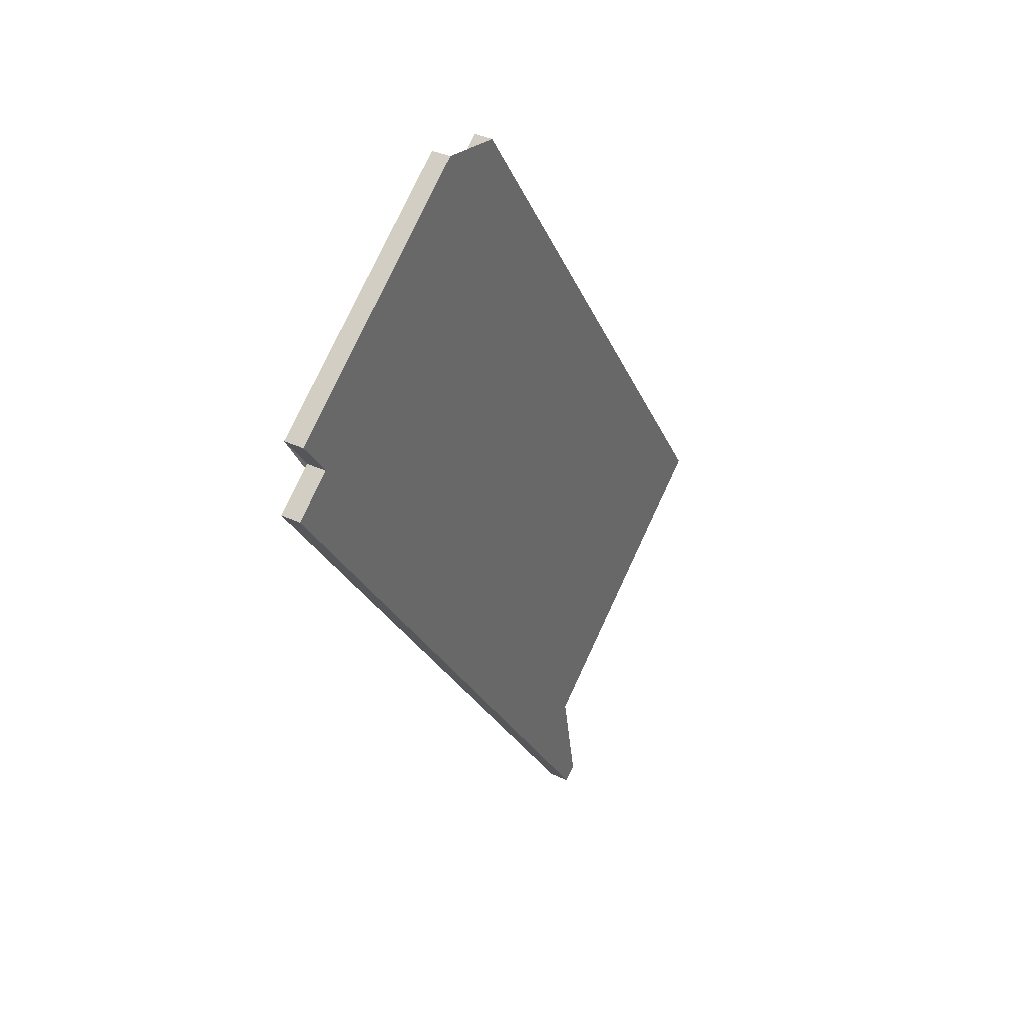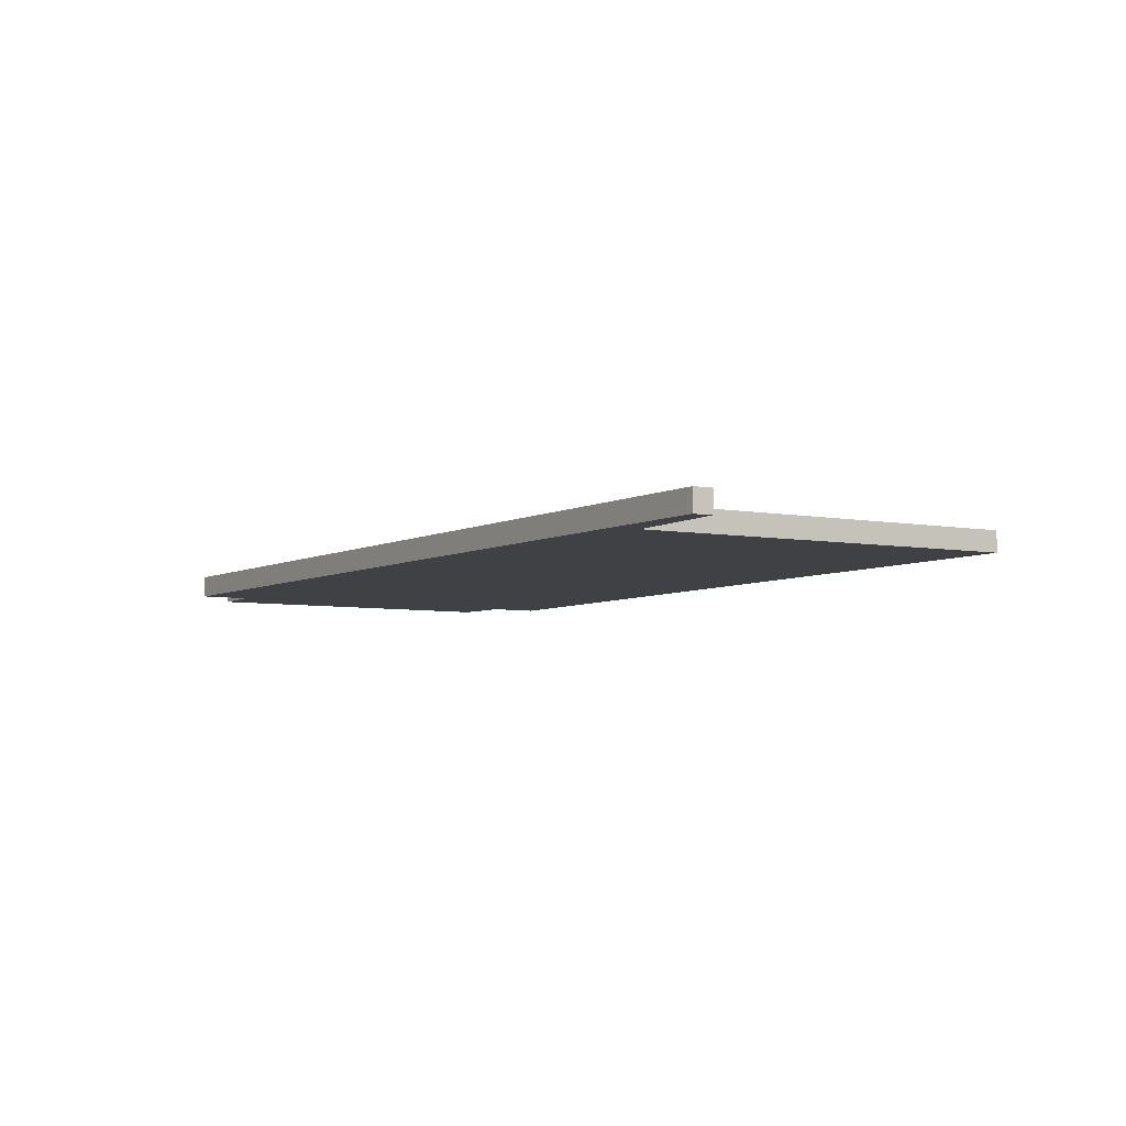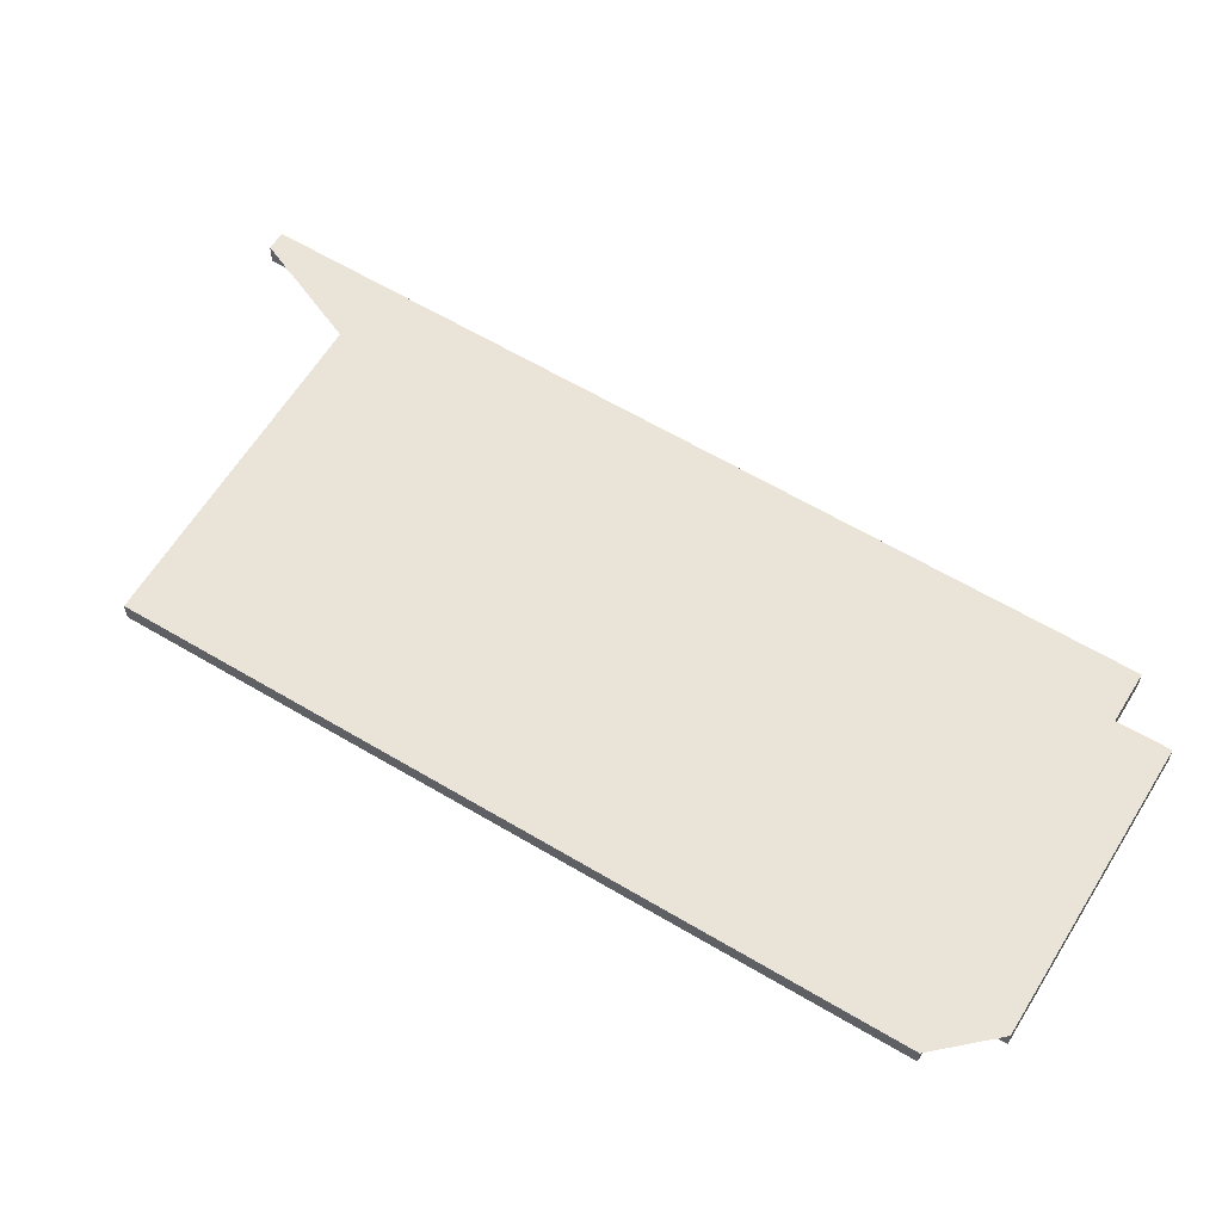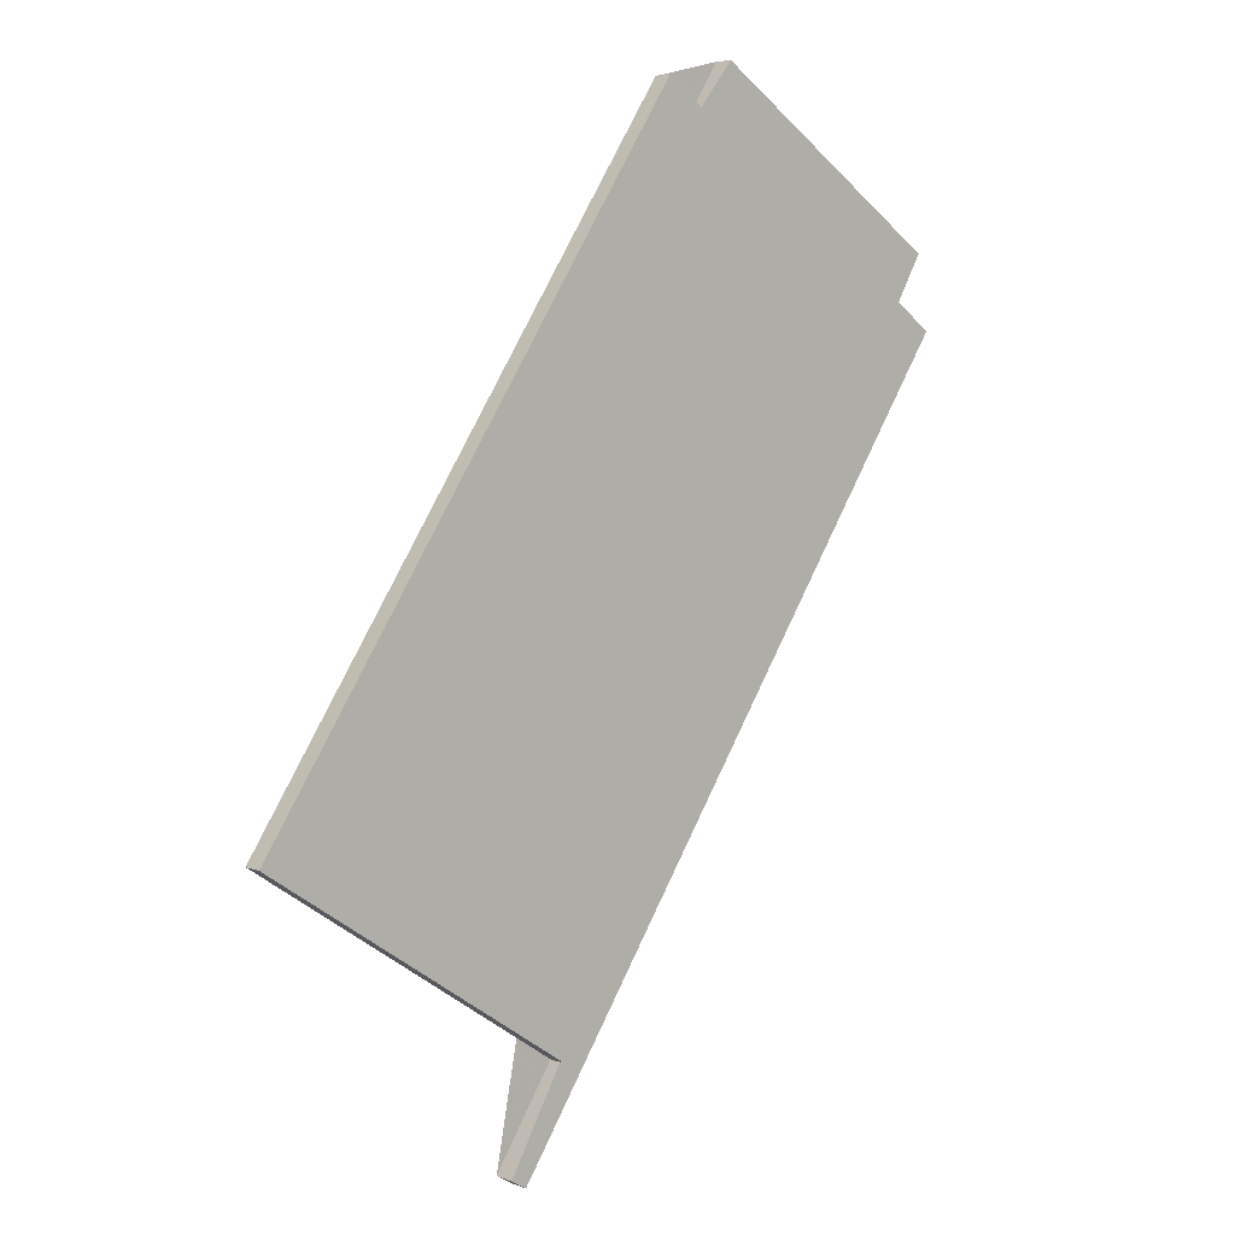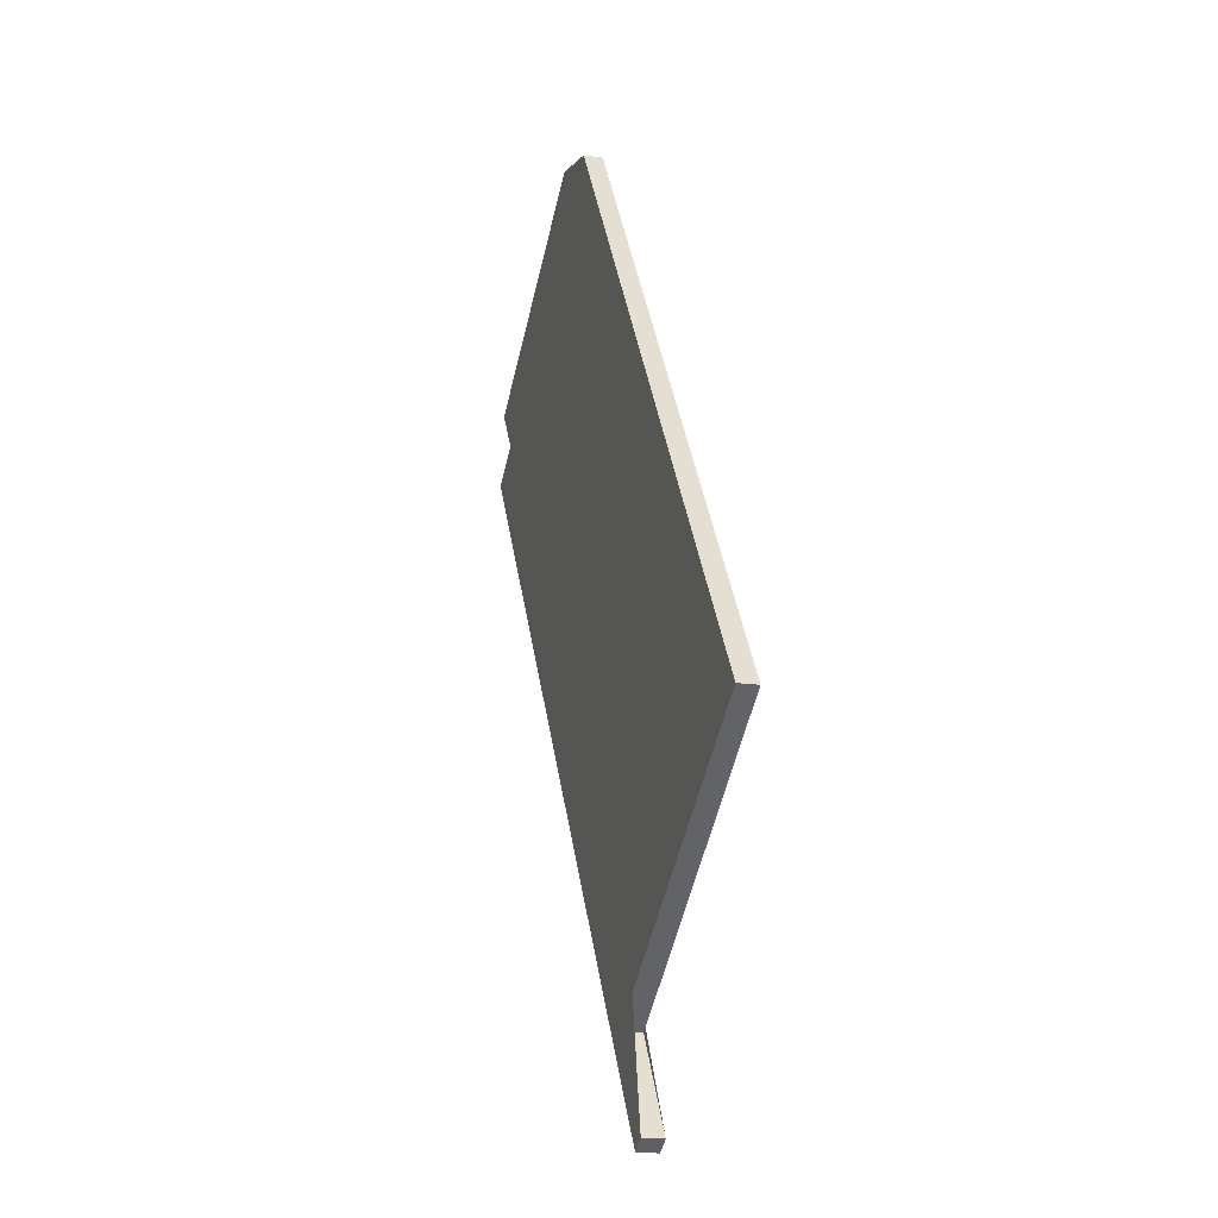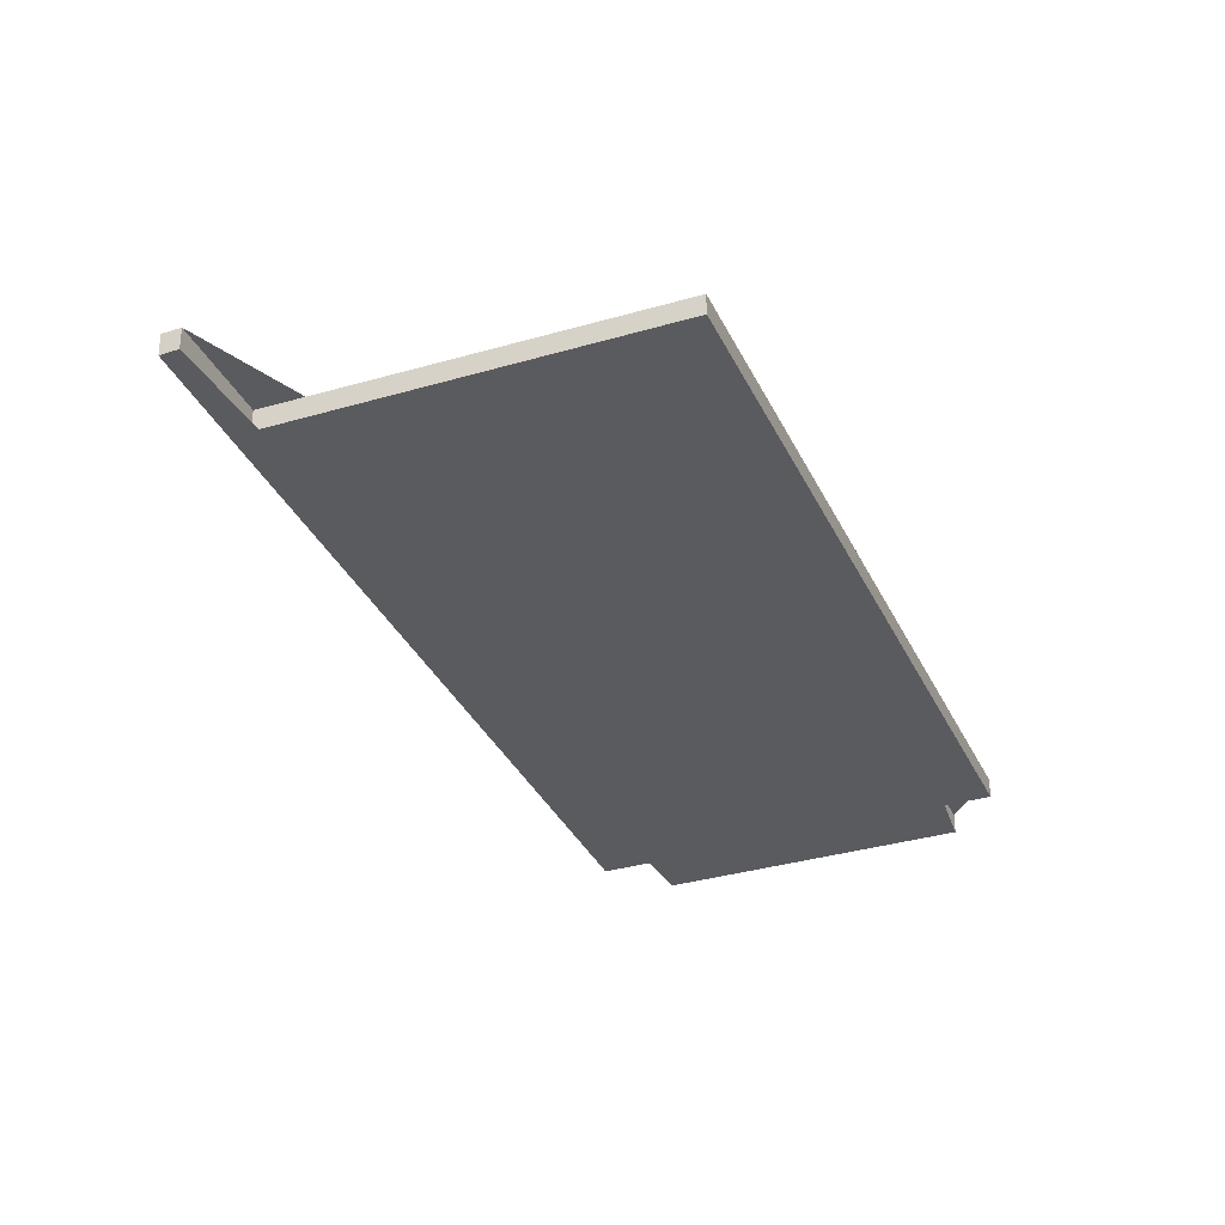
<metadata>
{"format":"obj","ext":"obj","renderer":"f3d","projection":"perspective","resolution":1024,"background":"white","views":[{"elev":38.0,"azim":-59.5,"up":"+Y"},{"elev":-5.5,"azim":2.0,"up":"+Z"},{"elev":60.9,"azim":155.4,"up":"+Z"},{"elev":6.0,"azim":139.1,"up":"+Y"},{"elev":-17.5,"azim":74.3,"up":"+Y"},{"elev":-33.3,"azim":56.0,"up":"+Z"}]}
</metadata>
<code>
v -451 -1876 -0.2444
v -450.5 -1876 -0.2424
v -444.9 -1884 -0.25
v -448.9 -1887 -0.2646
v -448.1 -1888 -0.2657
v -448.4 -1888 -0.2665
v -454.7 -1879 -0.2577
v -454.2 -1879 -0.2557
v -454.6 -1878 -0.2552
v -451.4 -1876 -0.2438
v -452.9 -1882 -0.2602
v -448.7 -1879 -0.2449
v -450.3 -1880 -0.2508
v -452.5 -1877 -0.2478
v -446.5 -1886 -0.2559
v -448.8 -1879 -0.2451
v -450.6 -1876 -0.2426
v -445 -1884 -0.2503
v -450.2 -1880 -0.2509
v -448.7 -1879 -0.2453
v -448.6 -1879 -0.245
v -452.8 -1882 -0.2603
v -453 -1877 -0.2496
v -450.8 -1880 -0.2526
v -450.7 -1880 -0.2528
v -447 -1886 -0.2578
v -447.4 -1881 -0.2466
v -447.5 -1881 -0.2468
v -449.6 -1882 -0.2543
v -451.7 -1883 -0.2619
v -449.1 -1882 -0.2525
v -446.4 -1882 -0.2483
v -446.3 -1882 -0.2481
v -450.6 -1885 -0.2634
v -448.5 -1884 -0.2558
v -448 -1883 -0.254
v -453.9 -1878 -0.2527
v -451.7 -1881 -0.2557
v -451.6 -1881 -0.2559
v -450.4 -1883 -0.2574
v -449.3 -1884 -0.2589
v -447.9 -1886 -0.2609
v -454.2 -1878 -0.2539
v -452 -1881 -0.2569
v -451.9 -1881 -0.2571
v -450.8 -1883 -0.2586
v -449.7 -1885 -0.2601
v -448.2 -1887 -0.2621
v -445.3 -1884 -0.2495
v -445.3 -1884 -0.2498
v -448.6 -1886 -0.2616
v -449.5 -1887 -0.2649
v -446.9 -1885 -0.2554
v -447.4 -1885 -0.2573
v -448.3 -1886 -0.2604
v -451.6 -1876 -0.2444
v -449.4 -1879 -0.2474
v -449.3 -1879 -0.2476
v -448.2 -1881 -0.2491
v -447.1 -1883 -0.2506
v -446 -1884 -0.2521
v -445.6 -1885 -0.2526
v -452.5 -1881 -0.2588
v -454.3 -1879 -0.2563
v -451.3 -1883 -0.2605
v -452.4 -1882 -0.259
v -449.1 -1886 -0.2635
v -450.2 -1885 -0.262
v -448.8 -1887 -0.264
v -453 -1881 -0.2582
v -453.4 -1881 -0.2596
v -449.2 -1878 -0.2442
v -449.2 -1878 -0.2445
v -452.5 -1880 -0.2563
v -449.9 -1879 -0.2468
v -450.8 -1879 -0.2501
v -451.3 -1880 -0.252
v -452.1 -1880 -0.2551
v -453.1 -1881 -0.26
v -452.7 -1881 -0.2586
v -448.9 -1879 -0.2449
v -448.8 -1879 -0.2447
v -452.2 -1881 -0.2567
v -450.5 -1880 -0.2506
v -449.5 -1879 -0.2472
v -451 -1880 -0.2524
v -451.8 -1881 -0.2555
v -445.6 -1884 -0.2506
v -446.6 -1882 -0.2491
v -447.7 -1881 -0.2476
v -445.2 -1885 -0.2511
v -449 -1879 -0.2459
v -449.1 -1879 -0.2457
v -449.4 -1878 -0.2453
v -450.8 -1876 -0.2435
v -448.9 -1879 -0.2461
v -453.1 -1881 -0.2585
v -454.4 -1879 -0.2566
v -451.4 -1883 -0.2608
v -452.5 -1882 -0.2592
v -452.6 -1881 -0.2591
v -449.2 -1887 -0.2638
v -450.3 -1885 -0.2623
v -448.8 -1887 -0.2643
v -452.8 -1881 -0.2589
v -453.1 -1881 -0.2585
v -454.4 -1879 -0.2567
v -451.4 -1883 -0.2609
v -452.5 -1882 -0.2593
v -452.6 -1881 -0.2592
v -449.2 -1887 -0.2639
v -450.3 -1885 -0.2624
v -448.9 -1887 -0.2644
v -452.8 -1881 -0.259
v -445.9 -1883 -0.2491
v -446.1 -1883 -0.2499
v -449.6 -1886 -0.2628
v -449.7 -1886 -0.2631
v -446.5 -1884 -0.2514
v -449.7 -1886 -0.2631
v -450 -1886 -0.2642
v -445.8 -1883 -0.2488
v -449.1 -1885 -0.2609
v -447.4 -1884 -0.2547
v -447.9 -1885 -0.2566
v -448.8 -1885 -0.2597
v -450.8 -1876 -0.2435
v -451 -1876 -0.2444
v -451 -1876 2.776e-17
v -450.8 -1876 2.776e-17
v -449.2 -1878 -0.2442
v -450.5 -1876 -0.2424
v -450.5 -1876 0
v -449.2 -1878 0
v -445 -1884 -0.2503
v -444.9 -1884 -0.25
v -444.9 -1884 0
v -445 -1884 0
v -448.1 -1888 -0.2657
v -448.9 -1887 -0.2646
v -448.9 -1887 0
v -448.1 -1888 0
v -448.4 -1888 -0.2665
v -448.1 -1888 -0.2657
v -448.1 -1888 0
v -448.4 -1888 0
v -449.5 -1887 -0.2649
v -448.4 -1888 -0.2665
v -448.4 -1888 0
v -449.5 -1887 0
v -454.4 -1879 -0.2567
v -454.7 -1879 -0.2577
v -454.7 -1879 0
v -454.4 -1879 0
v -454.6 -1878 -0.2552
v -454.2 -1879 -0.2557
v -454.2 -1879 0
v -454.6 -1878 0
v -454.2 -1878 -0.2539
v -454.6 -1878 -0.2552
v -454.6 -1878 0
v -454.2 -1878 0
v -451 -1876 -0.2444
v -451.4 -1876 -0.2438
v -451.4 -1876 0
v -451 -1876 2.776e-17
v -453.1 -1881 -0.26
v -452.9 -1882 -0.2602
v -452.9 -1882 0
v -453.1 -1881 0
v -448.6 -1879 -0.245
v -448.7 -1879 -0.2449
v -448.7 -1879 -2.776e-17
v -448.6 -1879 0
v -451.6 -1876 -0.2444
v -452.5 -1877 -0.2478
v -452.5 -1877 2.776e-17
v -451.6 -1876 0
v -447 -1886 -0.2578
v -446.5 -1886 -0.2559
v -446.5 -1886 5.551e-17
v -447 -1886 0
v -450.5 -1876 -0.2424
v -450.6 -1876 -0.2426
v -450.6 -1876 0
v -450.5 -1876 0
v -445.2 -1885 -0.2511
v -445 -1884 -0.2503
v -445 -1884 0
v -445.2 -1885 0
v -447.4 -1881 -0.2466
v -448.6 -1879 -0.245
v -448.6 -1879 0
v -447.4 -1881 0
v -452.9 -1882 -0.2602
v -452.8 -1882 -0.2603
v -452.8 -1882 0
v -452.9 -1882 0
v -452.5 -1877 -0.2478
v -453 -1877 -0.2496
v -453 -1877 2.776e-17
v -452.5 -1877 2.776e-17
v -447.9 -1886 -0.2609
v -447 -1886 -0.2578
v -447 -1886 0
v -447.9 -1886 0
v -446.3 -1882 -0.2481
v -447.4 -1881 -0.2466
v -447.4 -1881 0
v -446.3 -1882 0
v -452.8 -1882 -0.2603
v -451.7 -1883 -0.2619
v -451.7 -1883 0
v -452.8 -1882 0
v -445.8 -1883 -0.2488
v -446.3 -1882 -0.2481
v -446.3 -1882 0
v -445.8 -1883 0
v -451.7 -1883 -0.2619
v -450.6 -1885 -0.2634
v -450.6 -1885 0
v -451.7 -1883 0
v -453 -1877 -0.2496
v -453.9 -1878 -0.2527
v -453.9 -1878 0
v -453 -1877 2.776e-17
v -448.2 -1887 -0.2621
v -447.9 -1886 -0.2609
v -447.9 -1886 0
v -448.2 -1887 0
v -453.9 -1878 -0.2527
v -454.2 -1878 -0.2539
v -454.2 -1878 0
v -453.9 -1878 0
v -448.8 -1887 -0.264
v -448.2 -1887 -0.2621
v -448.2 -1887 0
v -448.8 -1887 5.551e-17
v -444.9 -1884 -0.25
v -445.3 -1884 -0.2495
v -445.3 -1884 -2.776e-17
v -444.9 -1884 0
v -450 -1886 -0.2642
v -449.5 -1887 -0.2649
v -449.5 -1887 0
v -450 -1886 0
v -451.4 -1876 -0.2438
v -451.6 -1876 -0.2444
v -451.6 -1876 0
v -451.4 -1876 0
v -446.5 -1886 -0.2559
v -445.6 -1885 -0.2526
v -445.6 -1885 0
v -446.5 -1886 5.551e-17
v -454.2 -1879 -0.2557
v -454.3 -1879 -0.2563
v -454.3 -1879 0
v -454.2 -1879 0
v -448.8 -1887 -0.2643
v -448.8 -1887 -0.264
v -448.8 -1887 5.551e-17
v -448.8 -1887 0
v -454.7 -1879 -0.2577
v -453.4 -1881 -0.2596
v -453.4 -1881 0
v -454.7 -1879 0
v -448.8 -1879 -0.2447
v -449.2 -1878 -0.2442
v -449.2 -1878 0
v -448.8 -1879 0
v -453.4 -1881 -0.2596
v -453.1 -1881 -0.26
v -453.1 -1881 0
v -453.4 -1881 0
v -448.7 -1879 -0.2449
v -448.8 -1879 -0.2447
v -448.8 -1879 0
v -448.7 -1879 -2.776e-17
v -445.6 -1885 -0.2526
v -445.2 -1885 -0.2511
v -445.2 -1885 0
v -445.6 -1885 0
v -450.6 -1876 -0.2426
v -450.8 -1876 -0.2435
v -450.8 -1876 2.776e-17
v -450.6 -1876 0
v -454.3 -1879 -0.2563
v -454.4 -1879 -0.2566
v -454.4 -1879 0
v -454.3 -1879 0
v -448.9 -1887 -0.2644
v -448.8 -1887 -0.2643
v -448.8 -1887 0
v -448.9 -1887 0
v -454.4 -1879 -0.2566
v -454.4 -1879 -0.2567
v -454.4 -1879 0
v -454.4 -1879 0
v -448.9 -1887 -0.2646
v -448.9 -1887 -0.2644
v -448.9 -1887 0
v -448.9 -1887 0
v -450.6 -1885 -0.2634
v -450 -1886 -0.2642
v -450 -1886 0
v -450.6 -1885 0
v -445.3 -1884 -0.2495
v -445.8 -1883 -0.2488
v -445.8 -1883 0
v -445.3 -1884 -2.776e-17
v -451 -1876 0
v -450.5 -1876 0
v -444.9 -1884 0
v -448.9 -1887 0
v -448.1 -1888 0
v -448.4 -1888 0
v -454.7 -1879 0
v -454.2 -1879 0
v -454.6 -1878 0
v -451.4 -1876 0
f 28 20 21 27
f 73 17 2 72
f 70 64 8 9 43 74
f 66 45 46 65
f 76 14 56 75
f 59 31 19 58
f 58 19 13 57
f 20 16 12 21
f 63 44 45 66
f 77 23 14 76
f 29 25 19 31
f 24 13 19 25
f 115 32 33 122
f 117 68 47 123
f 124 36 60 119
f 125 35 36 124
f 32 28 27 33
f 65 46 47 68
f 60 36 31 59
f 35 29 31 36
f 78 37 23 77
f 39 25 29 40
f 38 24 25 39
f 126 41 35 125
f 40 29 35 41
f 74 43 37 78
f 45 39 40 46
f 44 38 39 45
f 123 47 41 126
f 46 40 41 47
f 49 3 18 50
f 67 51 48 69
f 62 15 53 61
f 53 15 26 54
f 54 26 42 55
f 55 42 48 51
f 95 17 73 94
f 96 20 28 90
f 92 16 20 96
f 116 89 32 115
f 90 28 32 89
f 88 50 18 91
f 98 64 70 97
f 100 66 65 99
f 101 63 66 100
f 118 103 68 117
f 99 65 68 103
f 102 67 69 104
f 105 80 63 101
f 82 12 16 81
f 83 44 63 80
f 85 57 13 84
f 84 13 24 86
f 86 24 38 87
f 87 38 44 83
f 93 81 16 92
f 97 70 80 105
f 81 73 72 82
f 80 70 74 83
f 84 76 75 85
f 86 77 76 84
f 87 78 77 86
f 83 74 78 87
f 94 73 81 93
f 119 60 89 116
f 89 60 59 90
f 91 62 61 88
f 92 57 85 93
f 93 85 75 94
f 94 75 56 10 1 95
f 90 59 58 96
f 96 58 57 92
f 107 98 97 106
f 109 100 99 108
f 110 101 100 109
f 120 112 103 118
f 108 99 103 112
f 111 102 104 113
f 114 105 101 110
f 106 97 105 114
f 106 71 7 107
f 108 30 22 109
f 109 22 11 110
f 121 34 112 120
f 112 34 30 108
f 113 4 5 6 52 111
f 110 11 79 114
f 114 79 71 106
f 115 50 88 116
f 117 67 102 118
f 116 88 61 119
f 118 102 111 120
f 120 111 52 121
f 122 49 50 115
f 123 51 67 117
f 119 61 53 124
f 124 53 54 125
f 125 54 55 126
f 126 55 51 123
f 128 129 130 127
f 132 133 134 131
f 136 137 138 135
f 140 141 142 139
f 144 145 146 143
f 148 149 150 147
f 152 153 154 151
f 156 157 158 155
f 160 161 162 159
f 164 165 166 163
f 168 169 170 167
f 172 173 174 171
f 176 177 178 175
f 180 181 182 179
f 184 185 186 183
f 188 189 190 187
f 192 193 194 191
f 196 197 198 195
f 200 201 202 199
f 204 205 206 203
f 208 209 210 207
f 212 213 214 211
f 216 217 218 215
f 220 221 222 219
f 224 225 226 223
f 228 229 230 227
f 232 233 234 231
f 236 237 238 235
f 240 241 242 239
f 244 245 246 243
f 248 249 250 247
f 252 253 254 251
f 256 257 258 255
f 260 261 262 259
f 264 265 266 263
f 268 269 270 267
f 272 273 274 271
f 276 277 278 275
f 280 281 282 279
f 284 285 286 283
f 288 289 290 287
f 292 293 294 291
f 296 297 298 295
f 300 301 302 299
f 304 305 306 303
f 308 309 310 307
f 312 313 314 315 316 317 318 319 320 311

</code>
